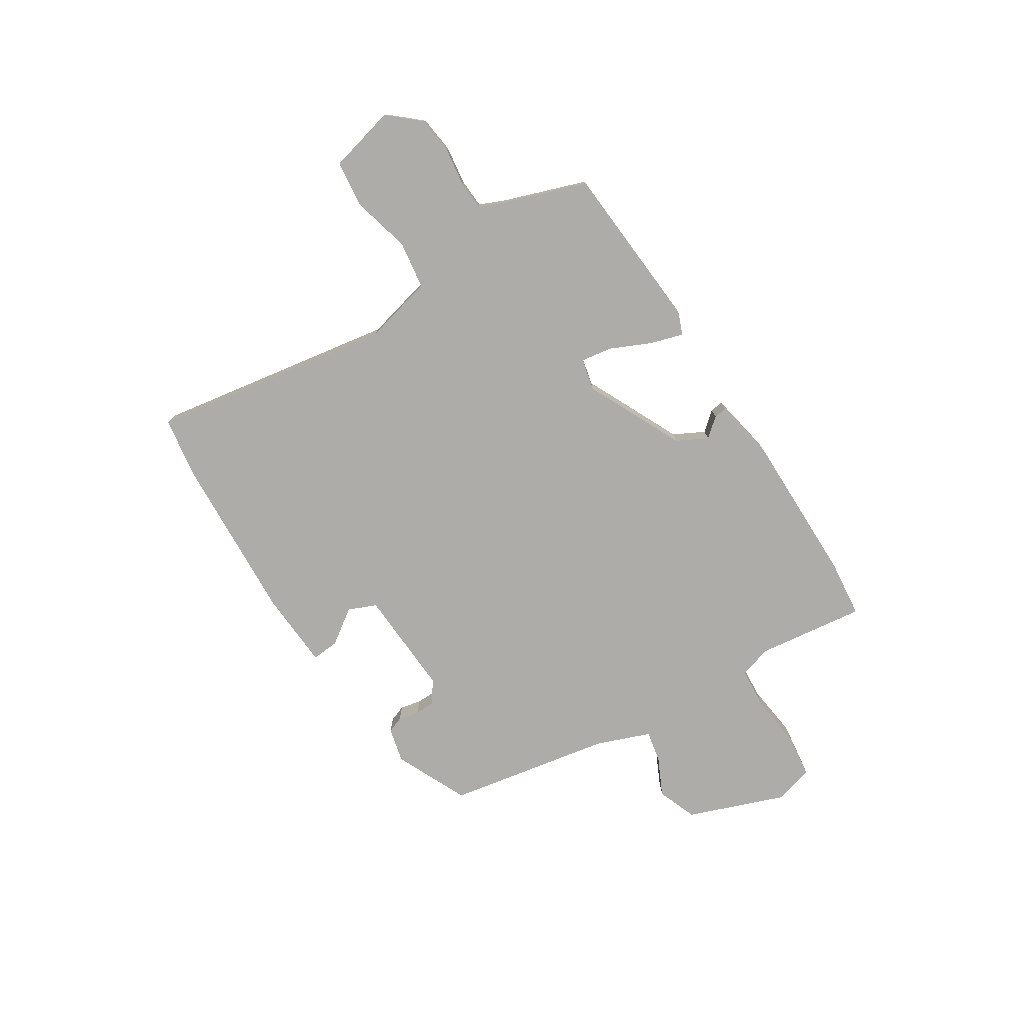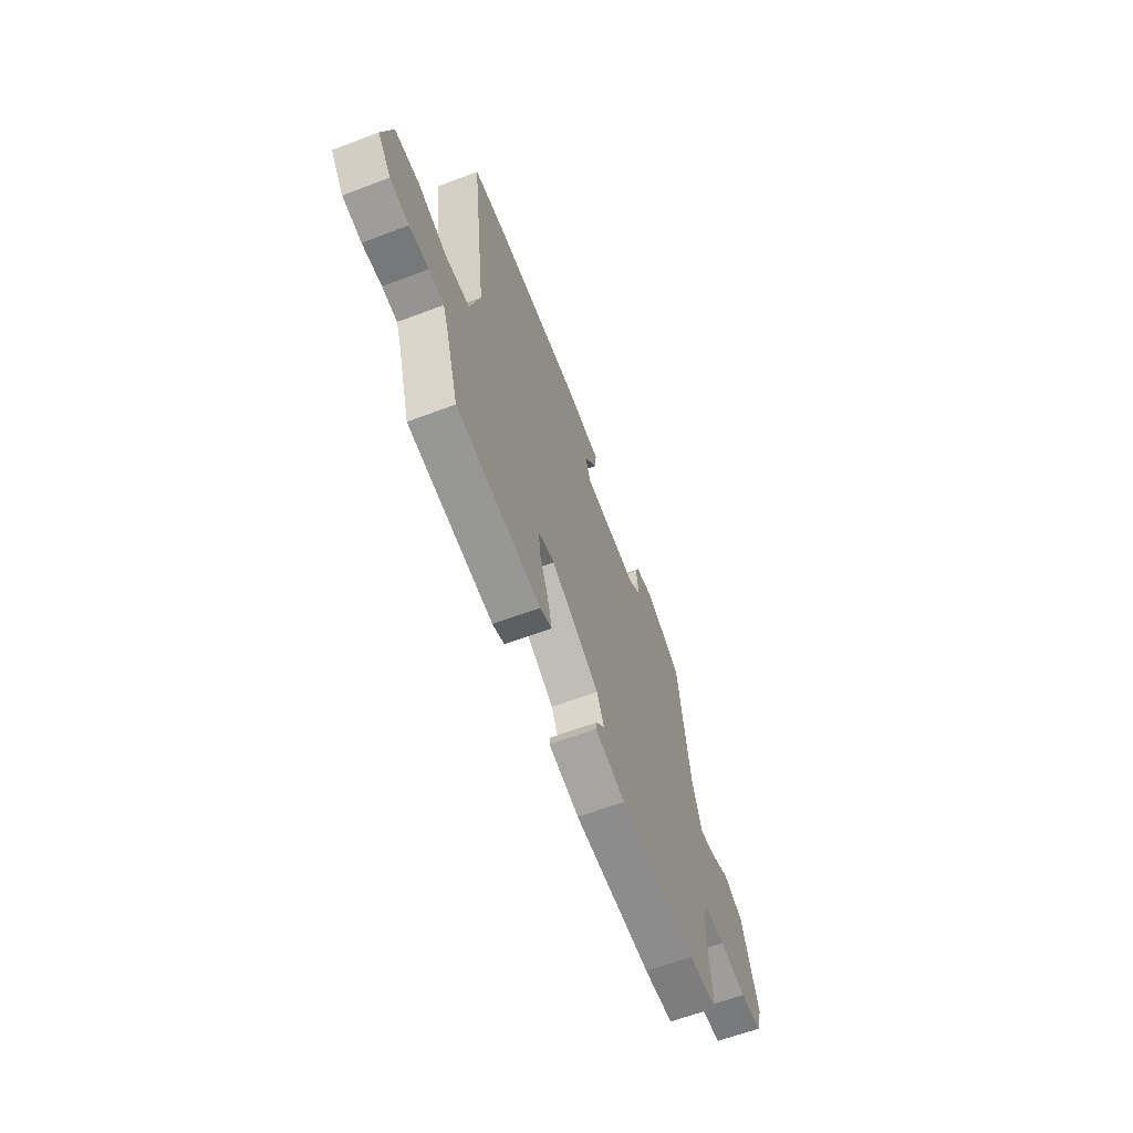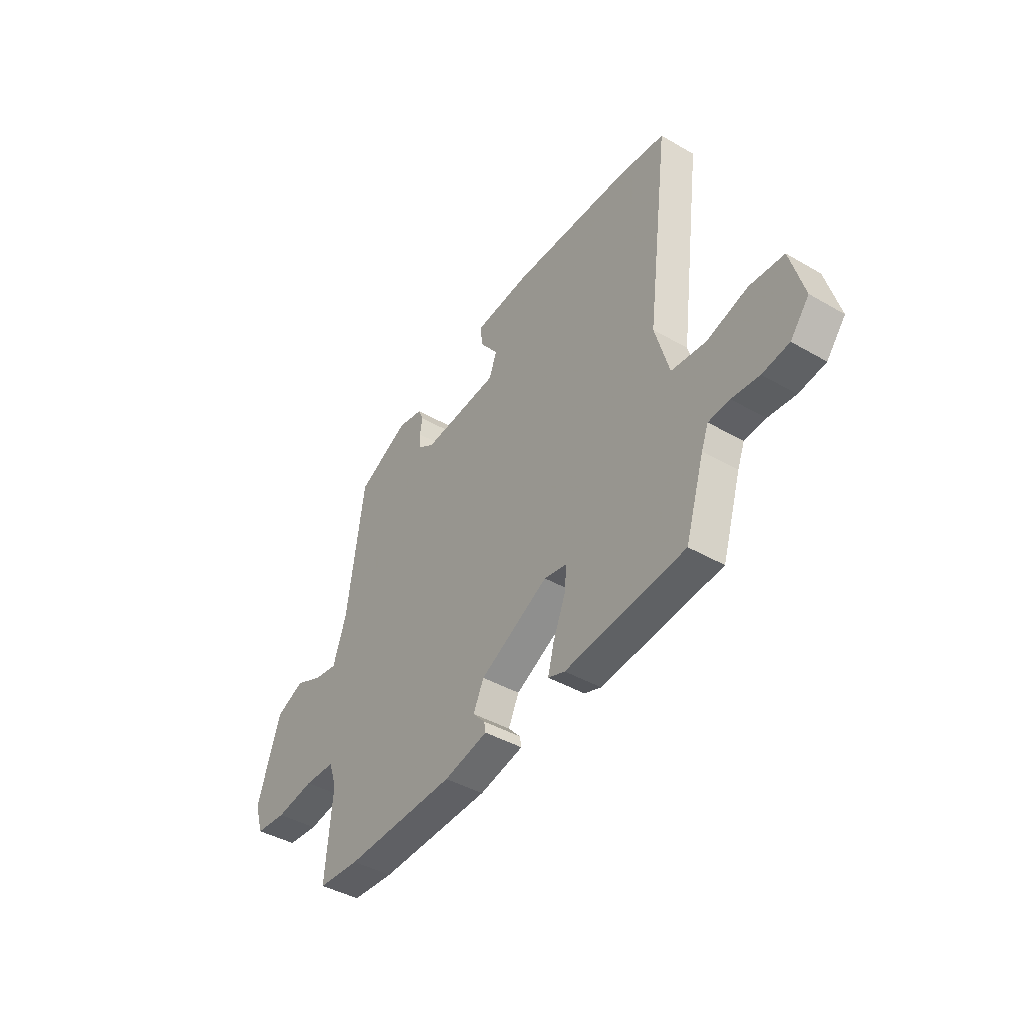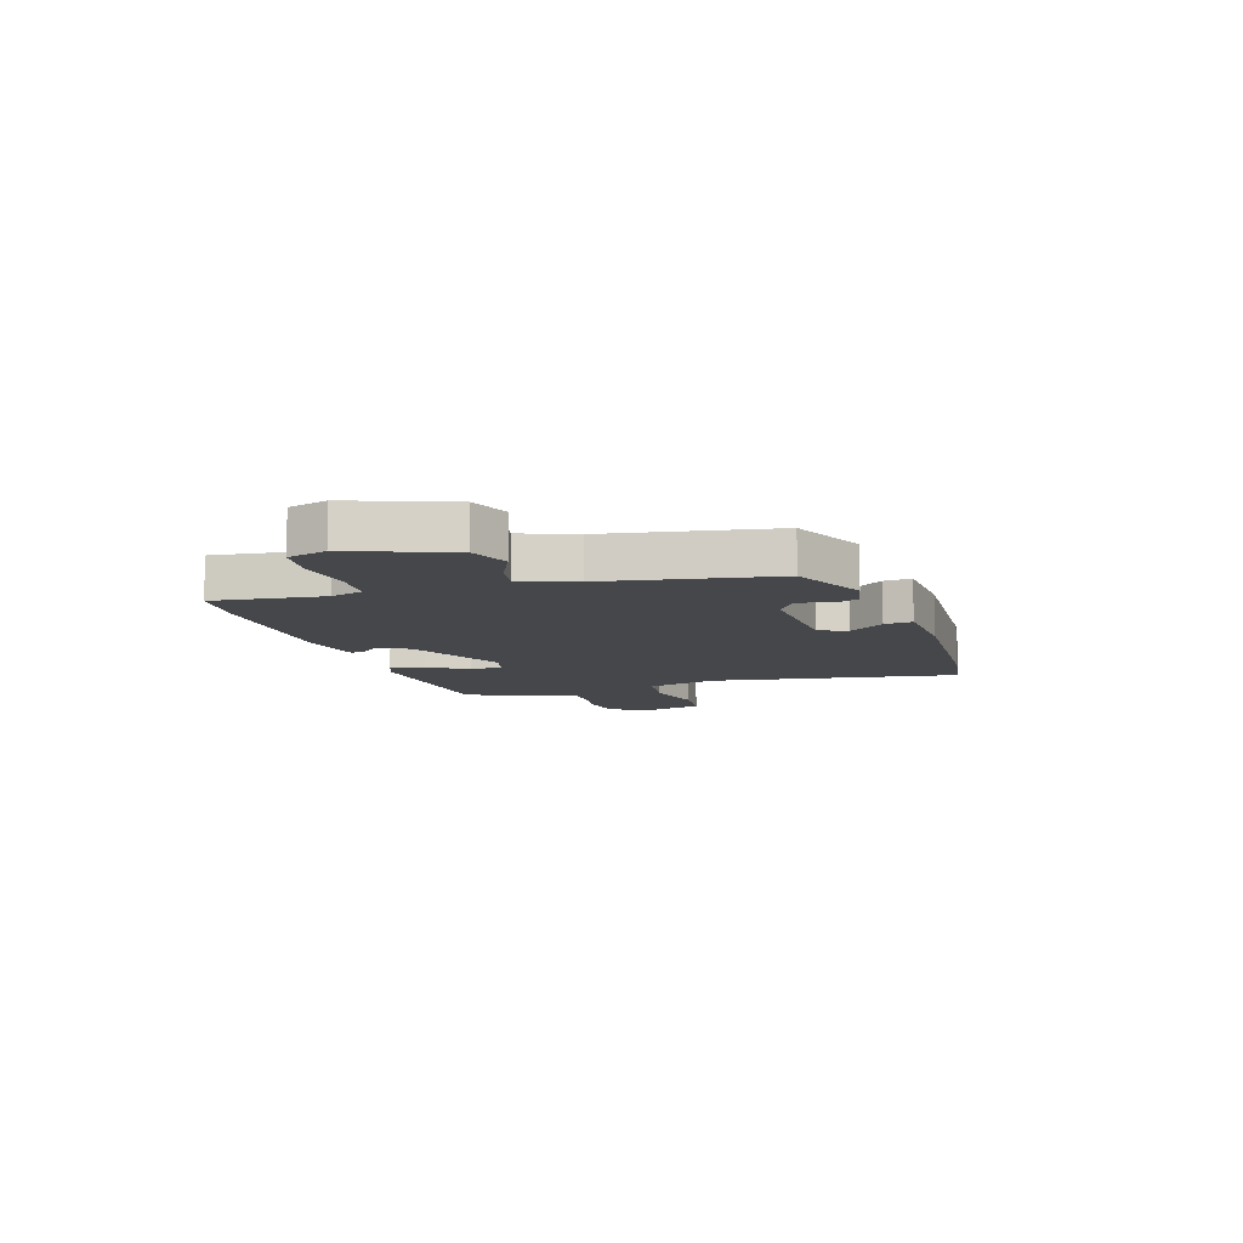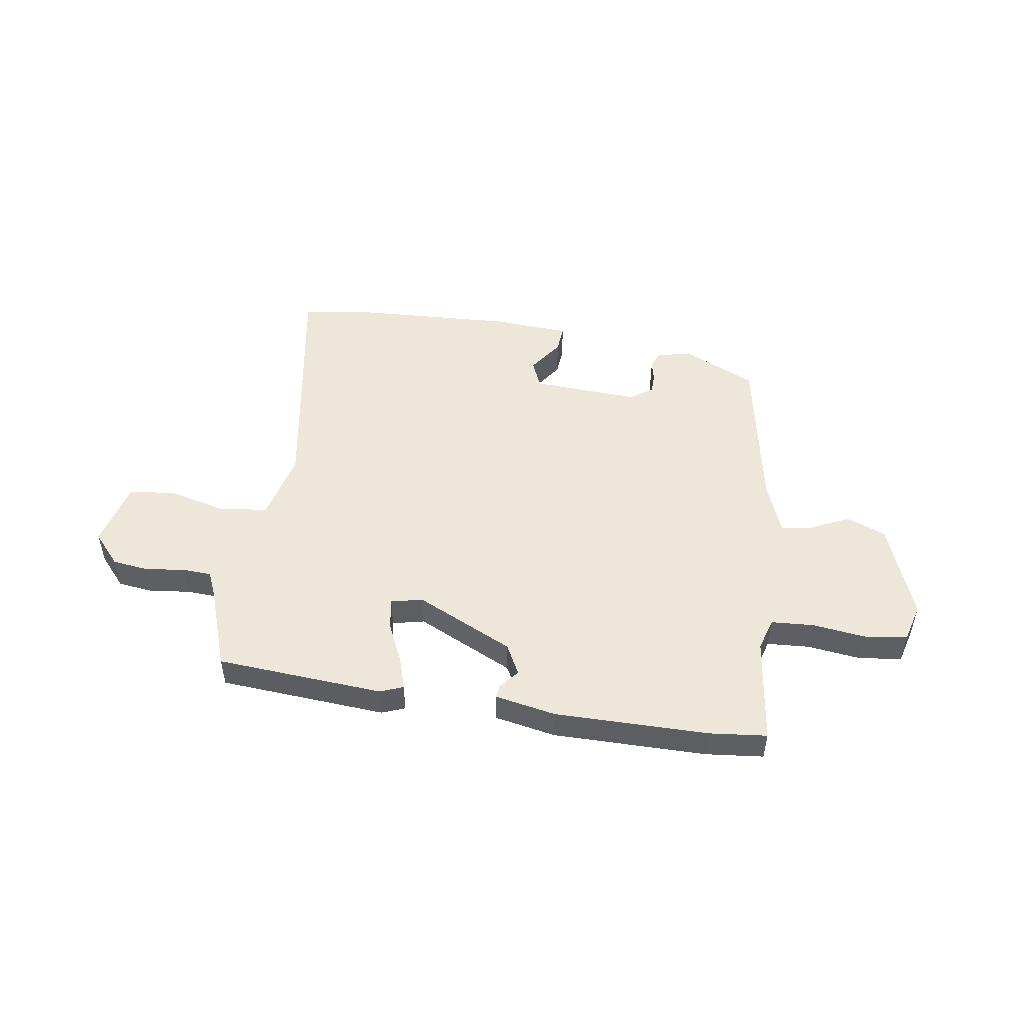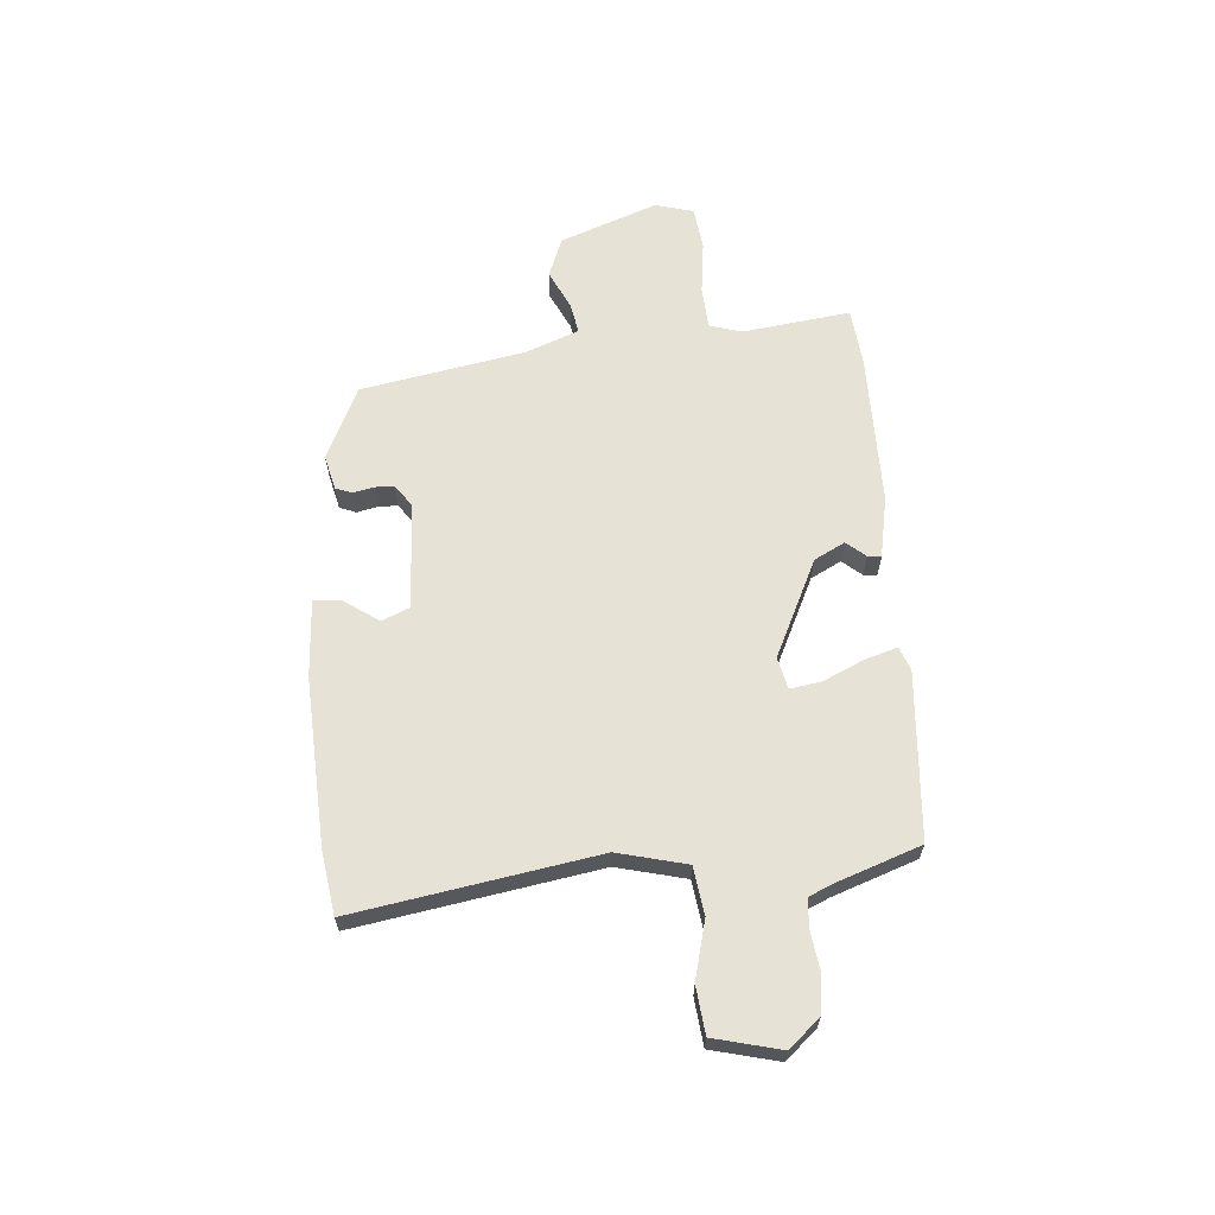
<metadata>
{"format":"obj","ext":"obj","renderer":"f3d","projection":"perspective","resolution":1024,"background":"white","views":[{"elev":-76.9,"azim":120.2,"up":"+Y"},{"elev":-62.5,"azim":111.0,"up":"+Z"},{"elev":-42.0,"azim":55.1,"up":"+Z"},{"elev":-10.3,"azim":-74.1,"up":"+Y"},{"elev":49.9,"azim":-173.5,"up":"+Y"},{"elev":63.7,"azim":83.3,"up":"+Y"}]}
</metadata>
<code>
v 0.501 0.07 -0.449
v 0.195 0.07 -0.483
v 0.152 0.07 -0.468
v 0.168 0.07 -0.407
v 0.199 0.07 -0.332
v 0.206 0.07 -0.274
v 0.147 0.07 -0.263
v -0.028 0.07 -0.355
v -0.055 0.07 -0.412
v -0.024 0.07 -0.446
v -0.02 0.07 -0.47
v -0.132 0.07 -0.496
v -0.414 0.07 -0.506
v -0.52 0.07 -0.499
v -0.502 0.07 -0.3
v -0.522 0.07 -0.241
v -0.6 0.07 -0.239
v -0.698 0.07 -0.255
v -0.777 0.07 -0.248
v -0.799 0.07 -0.178
v -0.739 0.07 0.003
v -0.667 0.07 0.034
v -0.596 0.07 0.003
v -0.538 0.07 -0.006
v -0.504 0.07 0.094
v -0.46 0.07 0.397
v -0.328 0.07 0.464
v -0.264 0.07 0.451
v -0.251 0.07 0.421
v -0.258 0.07 0.383
v -0.256 0.07 0.347
v -0.214 0.07 0.32
v -0.018 0.07 0.338
v 0.002 0.07 0.39
v -0.045 0.07 0.452
v -0.051 0.07 0.502
v 0.091 0.07 0.516
v 0.396 0.07 0.512
v 0.513 0.07 0.499
v 0.456 0.07 0.052
v 0.492 0.07 -0.074
v 0.58 0.07 -0.083
v 0.685 0.07 -0.052
v 0.772 0.07 -0.058
v 0.807 0.07 -0.18
v 0.759 0.07 -0.239
v 0.691 0.07 -0.25
v 0.621 0.07 -0.243
v 0.567 0.07 -0.248
v 0.549 0.07 -0.294
v 0.501 0 -0.449
v 0.195 0 -0.483
v 0.152 0 -0.468
v 0.168 0 -0.407
v 0.199 0 -0.332
v 0.206 0 -0.274
v 0.147 0 -0.263
v -0.028 0 -0.355
v -0.055 0 -0.412
v -0.024 0 -0.446
v -0.02 0 -0.47
v -0.132 0 -0.496
v -0.414 0 -0.506
v -0.52 0 -0.499
v -0.502 0 -0.3
v -0.522 0 -0.241
v -0.6 0 -0.239
v -0.698 0 -0.255
v -0.777 0 -0.248
v -0.799 0 -0.178
v -0.739 0 0.003
v -0.667 0 0.034
v -0.596 0 0.003
v -0.538 0 -0.006
v -0.504 0 0.094
v -0.46 0 0.397
v -0.328 0 0.464
v -0.264 0 0.451
v -0.251 0 0.421
v -0.258 0 0.383
v -0.256 0 0.347
v -0.214 0 0.32
v -0.018 0 0.338
v 0.002 0 0.39
v -0.045 0 0.452
v -0.051 0 0.502
v 0.091 0 0.516
v 0.396 0 0.512
v 0.513 0 0.499
v 0.456 0 0.052
v 0.492 0 -0.074
v 0.58 0 -0.083
v 0.685 0 -0.052
v 0.772 0 -0.058
v 0.807 0 -0.18
v 0.759 0 -0.239
v 0.691 0 -0.25
v 0.621 0 -0.243
v 0.567 0 -0.248
v 0.549 0 -0.294
f 46 47 48
f 45 46 48
f 44 45 48
f 43 44 48
f 42 43 48
f 41 42 48 49
f 38 39 40
f 37 38 40
f 36 37 40
f 35 36 40
f 34 35 40
f 33 34 40 41
f 41 49 50
f 33 41 50
f 32 33 50
f 28 29 30
f 27 28 30
f 26 27 30
f 25 26 30
f 24 25 30 31
f 21 22 23
f 20 21 23
f 19 20 23
f 18 19 23
f 17 18 23
f 16 17 23 24
f 24 31 32
f 16 24 32
f 15 16 32
f 13 14 15
f 12 13 15
f 11 12 15
f 10 11 15
f 9 10 15
f 3 4 5
f 2 3 5
f 1 2 5
f 50 1 5
f 50 5 6
f 32 50 6 7
f 8 9 15 32
f 7 8 32
f 98 97 96
f 98 96 95
f 98 95 94
f 98 94 93
f 98 93 92
f 99 98 92 91
f 90 89 88
f 90 88 87
f 90 87 86
f 90 86 85
f 90 85 84
f 91 90 84 83
f 100 99 91
f 100 91 83
f 100 83 82
f 80 79 78
f 80 78 77
f 80 77 76
f 80 76 75
f 81 80 75 74
f 73 72 71
f 73 71 70
f 73 70 69
f 73 69 68
f 73 68 67
f 74 73 67 66
f 82 81 74
f 82 74 66
f 82 66 65
f 65 64 63
f 65 63 62
f 65 62 61
f 65 61 60
f 65 60 59
f 55 54 53
f 55 53 52
f 55 52 51
f 55 51 100
f 56 55 100
f 57 56 100 82
f 82 65 59 58
f 82 58 57
f 1 51 52 2
f 2 52 53 3
f 3 53 54 4
f 4 54 55 5
f 5 55 56 6
f 6 56 57 7
f 7 57 58 8
f 8 58 59 9
f 9 59 60 10
f 10 60 61 11
f 11 61 62 12
f 12 62 63 13
f 13 63 64 14
f 14 64 65 15
f 15 65 66 16
f 16 66 67 17
f 17 67 68 18
f 18 68 69 19
f 19 69 70 20
f 20 70 71 21
f 21 71 72 22
f 22 72 73 23
f 23 73 74 24
f 24 74 75 25
f 25 75 76 26
f 26 76 77 27
f 27 77 78 28
f 28 78 79 29
f 29 79 80 30
f 30 80 81 31
f 31 81 82 32
f 32 82 83 33
f 33 83 84 34
f 34 84 85 35
f 35 85 86 36
f 36 86 87 37
f 37 87 88 38
f 38 88 89 39
f 39 89 90 40
f 40 90 91 41
f 41 91 92 42
f 42 92 93 43
f 43 93 94 44
f 44 94 95 45
f 45 95 96 46
f 46 96 97 47
f 47 97 98 48
f 48 98 99 49
f 49 99 100 50
f 50 100 51 1

</code>
